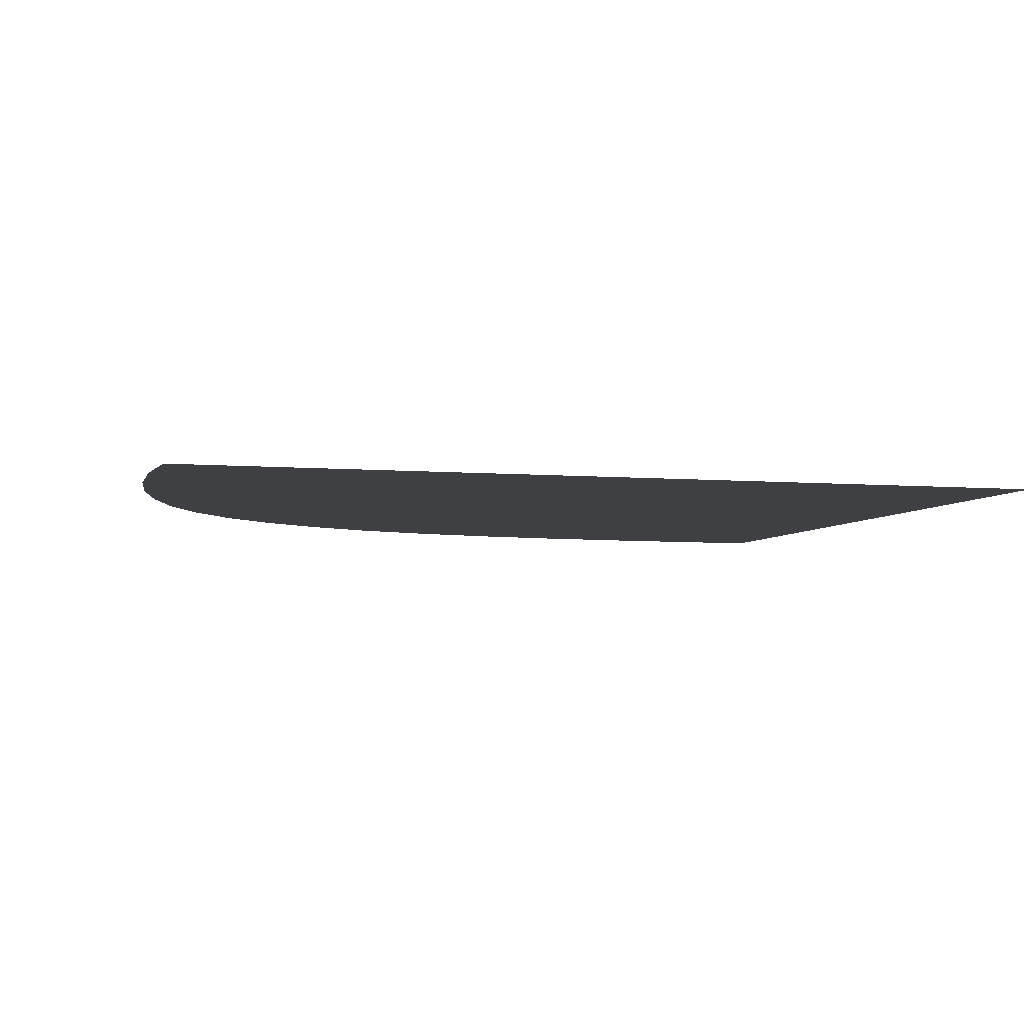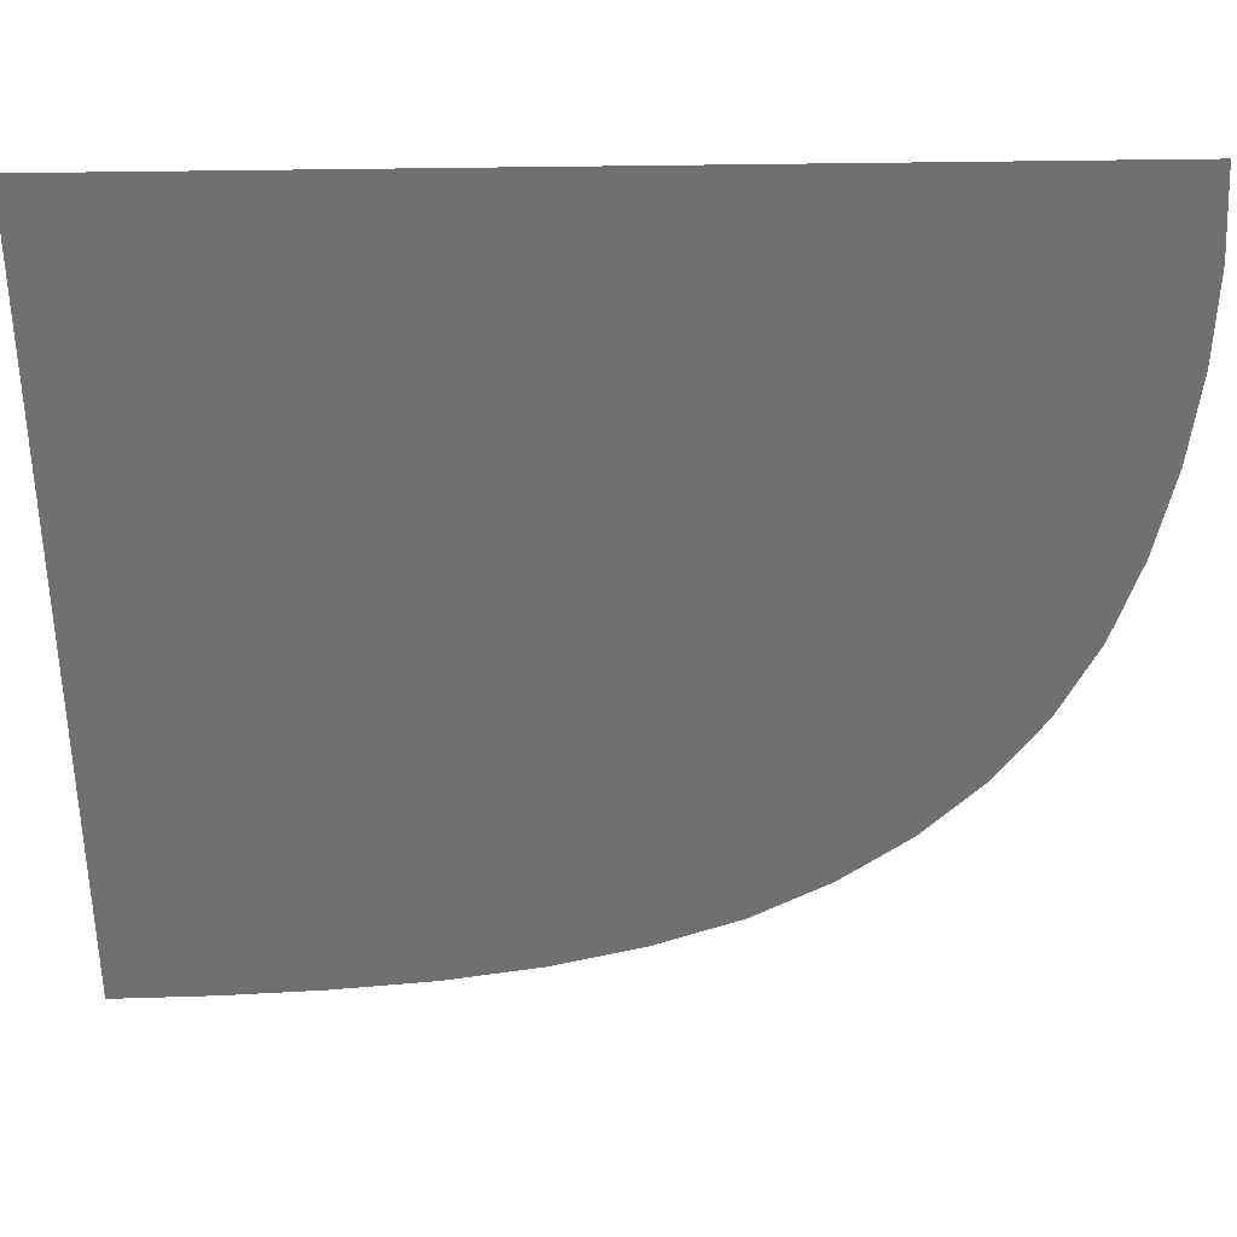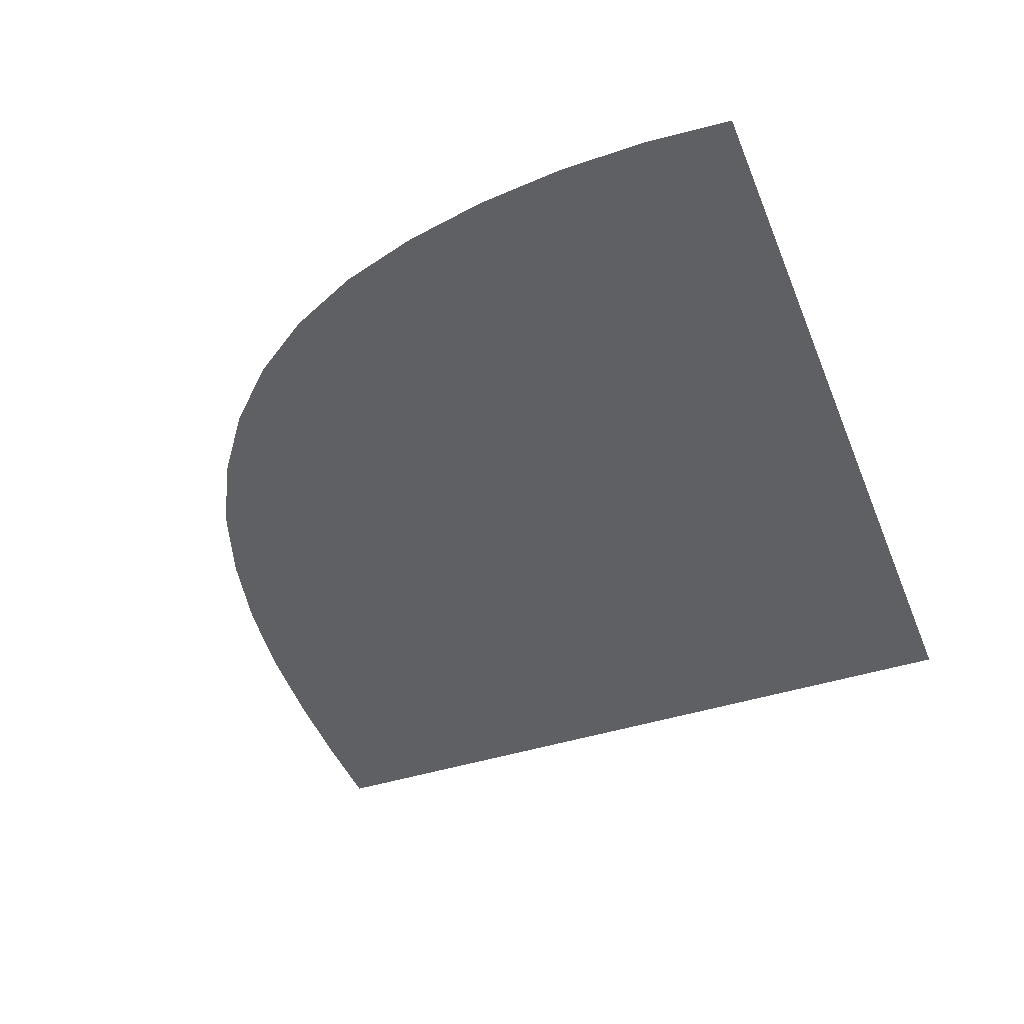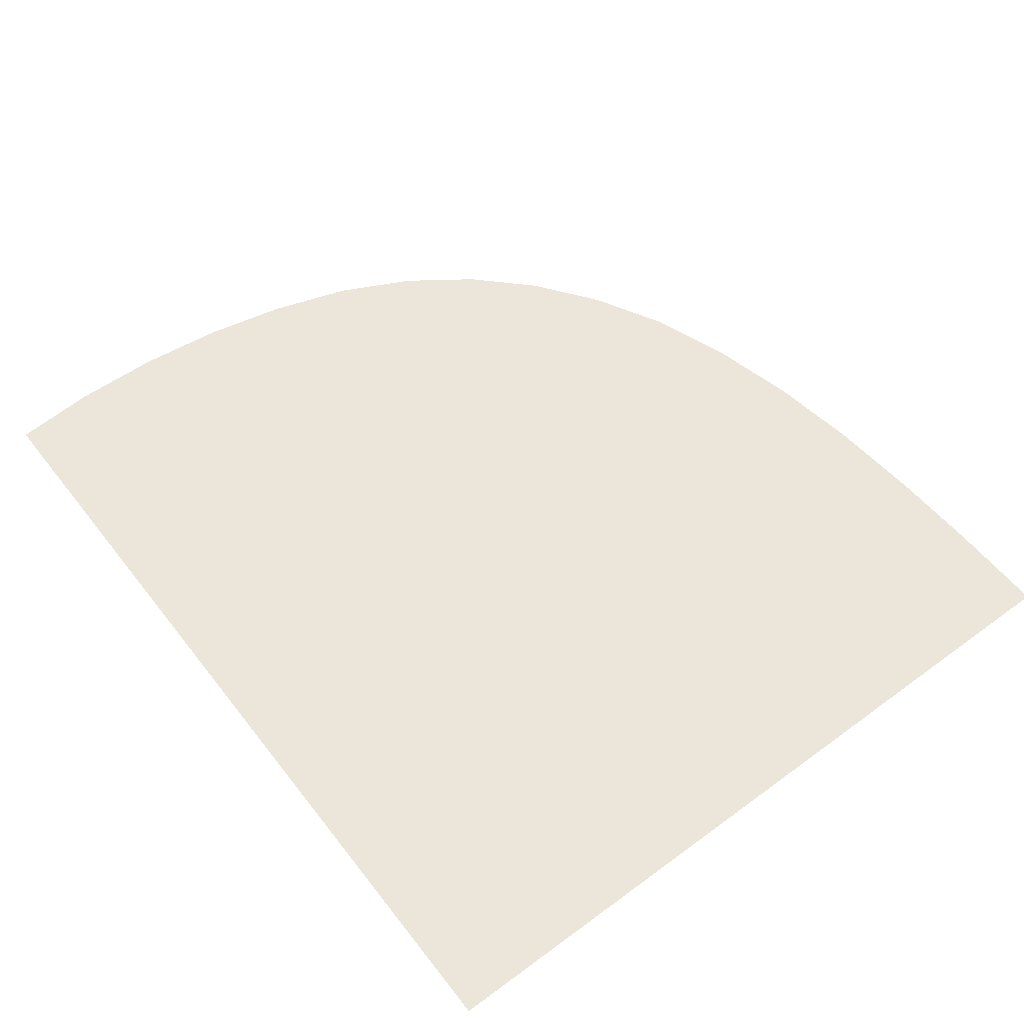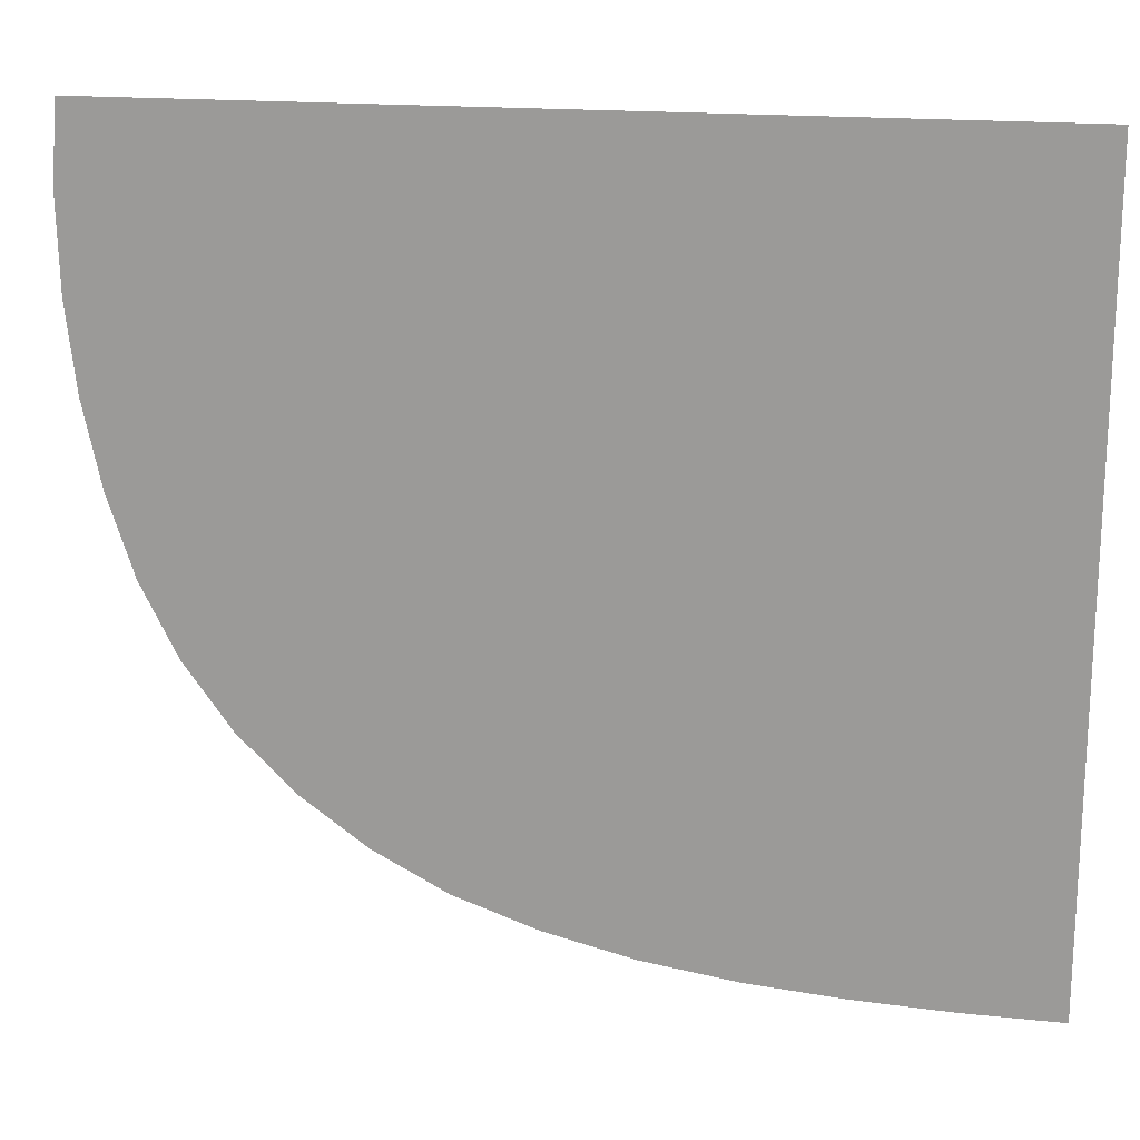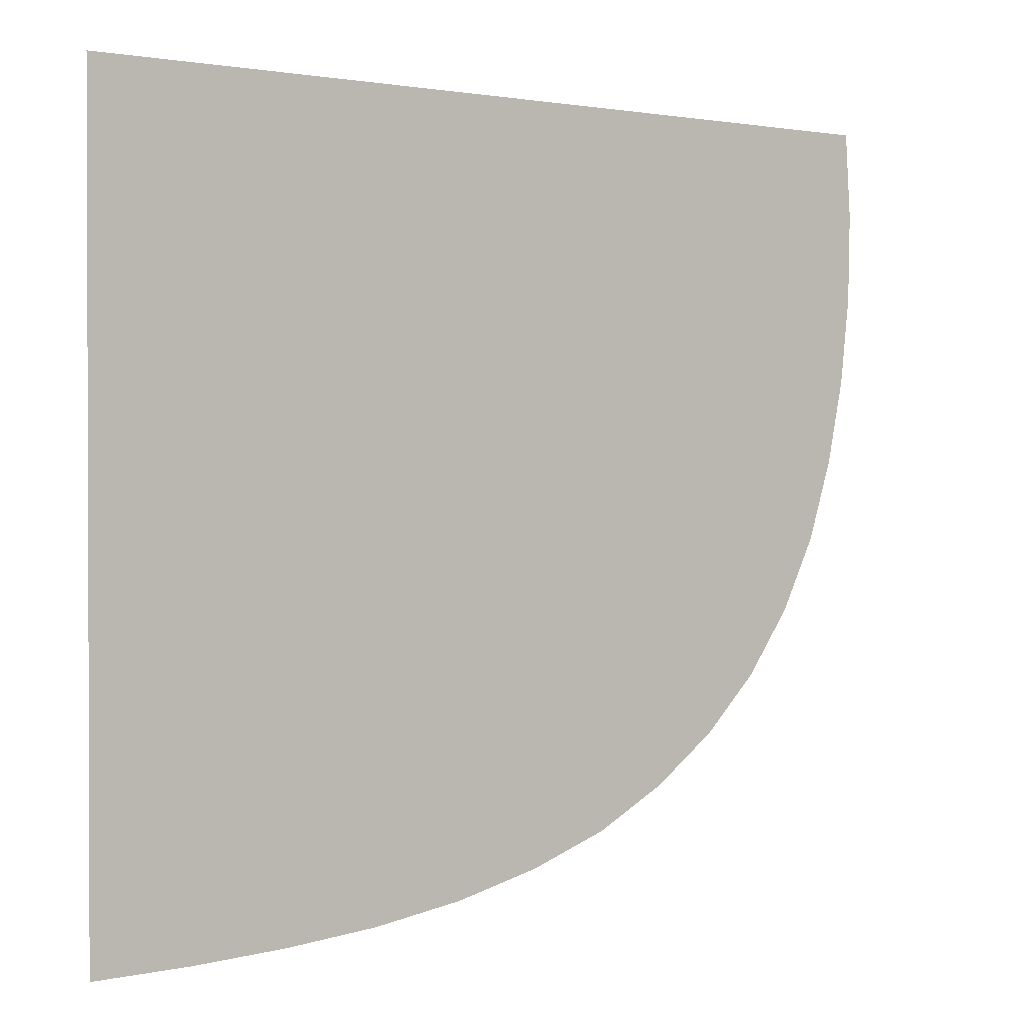
<metadata>
{"format":"obj","ext":"obj","renderer":"f3d","projection":"perspective","resolution":1024,"background":"white","views":[{"elev":-5.1,"azim":-15.4,"up":"+Y"},{"elev":35.1,"azim":178.5,"up":"+Z"},{"elev":-42.9,"azim":-69.0,"up":"+Y"},{"elev":57.5,"azim":52.6,"up":"+Y"},{"elev":18.6,"azim":9.9,"up":"+Z"},{"elev":1.1,"azim":143.8,"up":"+Z"}]}
</metadata>
<code>
g default
v 0.7576 0 0
v 0.7569 0 -0.009269
v 0.743 0 -0.2158
v 0.7434 0 -0.237
v 0.7477 0 -0.4414
v 0.75 0 -0.4621
v 0.7726 0 -0.6624
v 0.7767 0 -0.6825
v 0.8173 0 -0.8767
v 0.8234 0 -0.8959
v 0.883 0 -1.081
v 0.8916 0 -1.098
v 0.9752 0 -1.267
v 0.9863 0 -1.283
v 1.094 0 -1.433
v 1.107 0 -1.447
v 1.238 0 -1.577
v 1.253 0 -1.589
v 1.405 0 -1.7
v 1.422 0 -1.709
v 1.592 0 -1.8
v 1.611 0 -1.807
v 1.801 0 -1.874
v 1.822 0 -1.879
v 2.026 0 -1.929
v 2.048 0 -1.932
v 2.264 0 -1.965
v 2.286 0 -1.967
v 2.508 0 -1.986
v 2.531 0 -1.987
v 2.75 0 -1.997
v 2.772 0 -1.997
v 2.985 0 -2
v 2.998 0 0
v 2.998 0 -2
g Floor_Curve_LP
f 1 34 35 33 32 31 30 29 28 27 26 25 24 23 22 21 20 19 18 17 16 15 14 13 12 11 10 9 8 7 6 5 4 3 2

</code>
